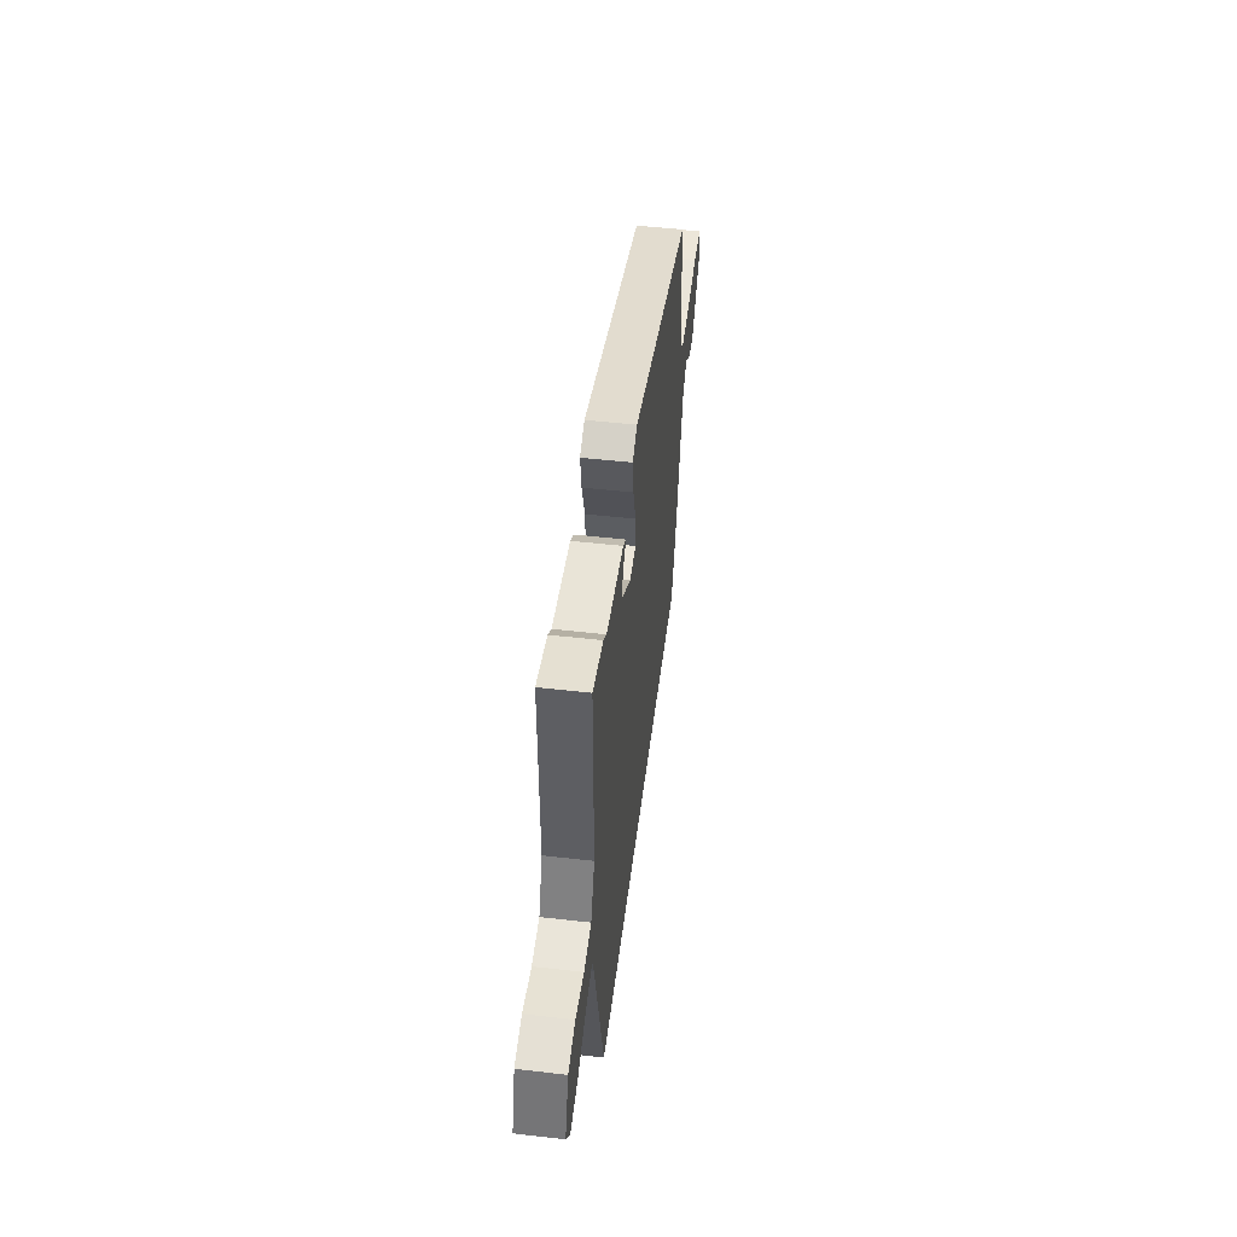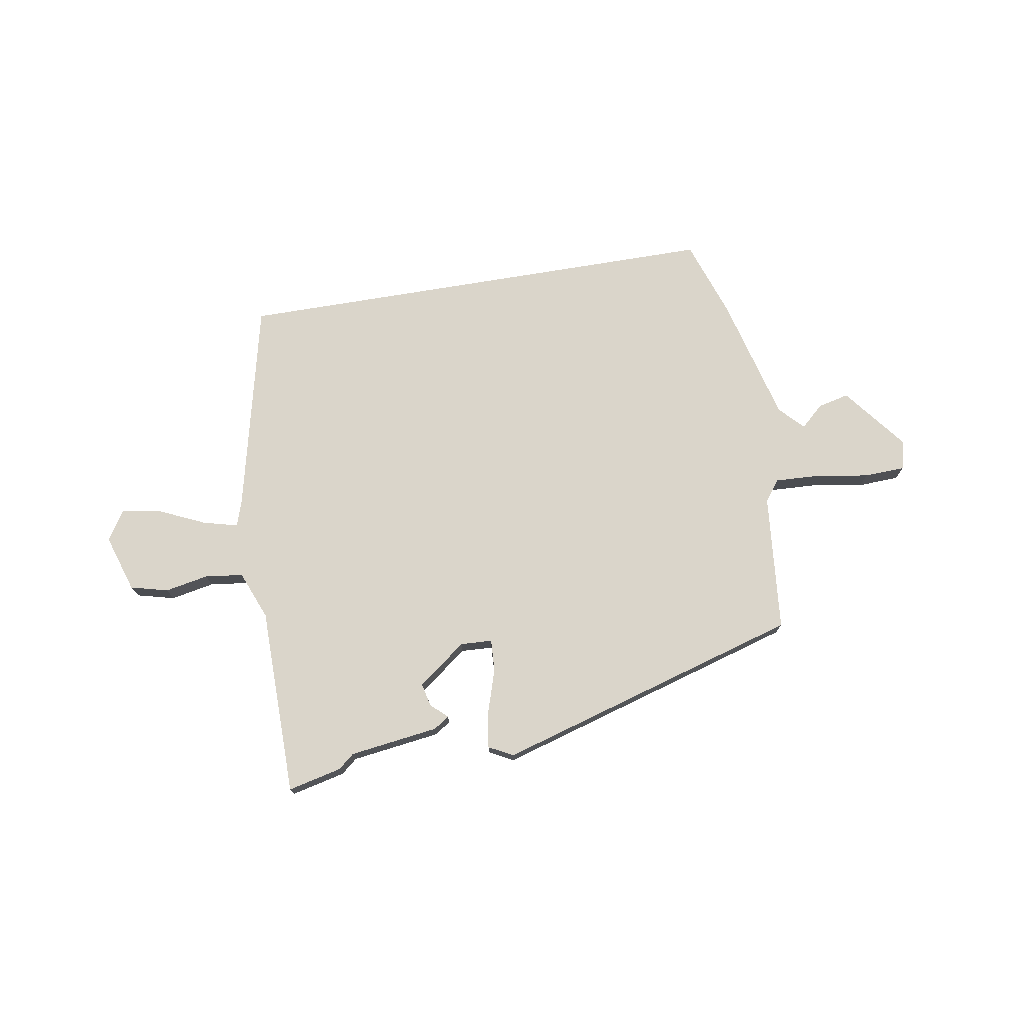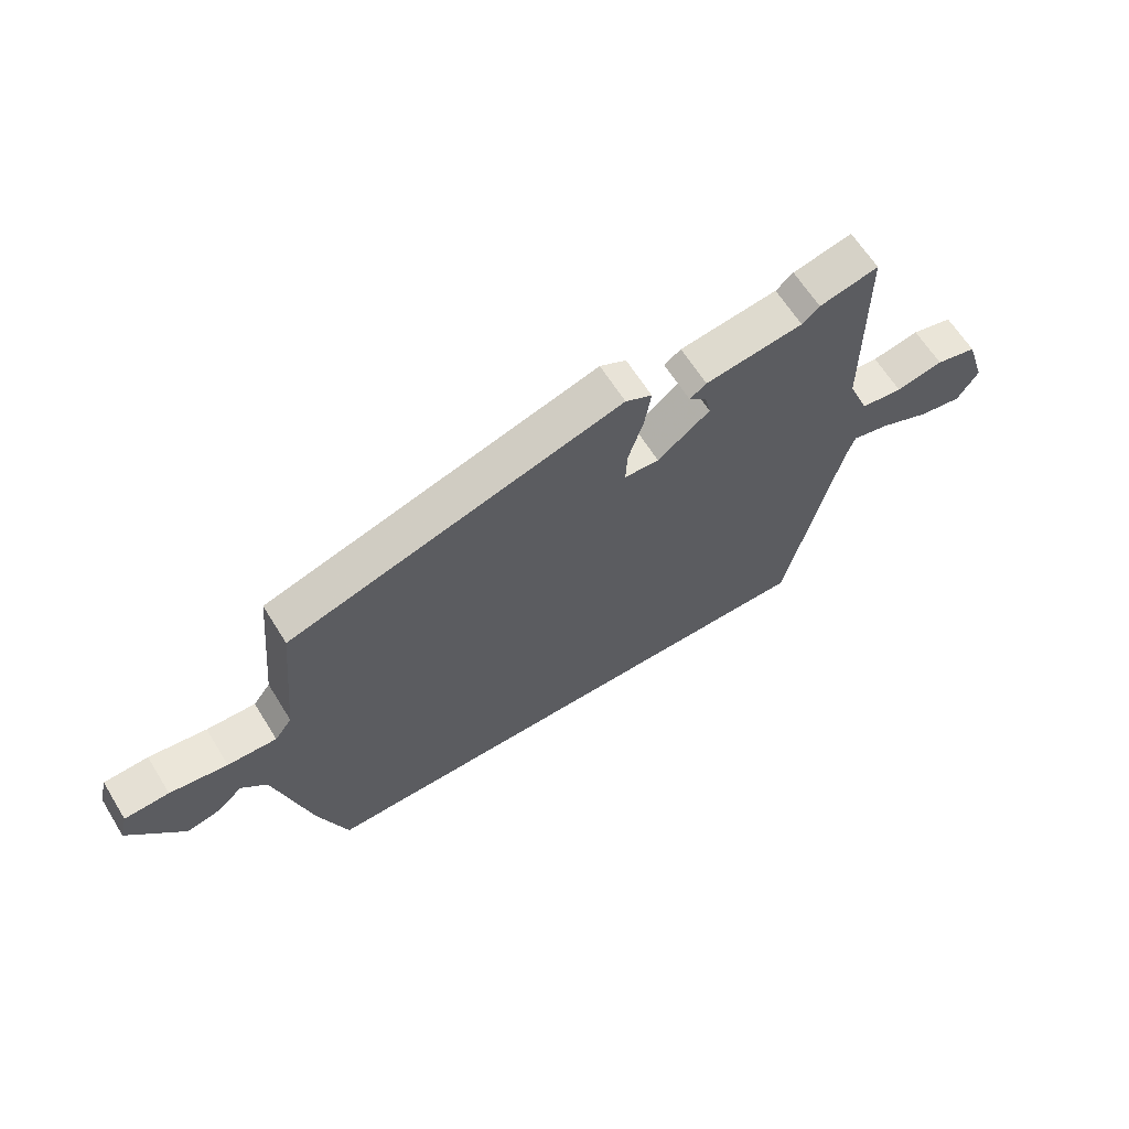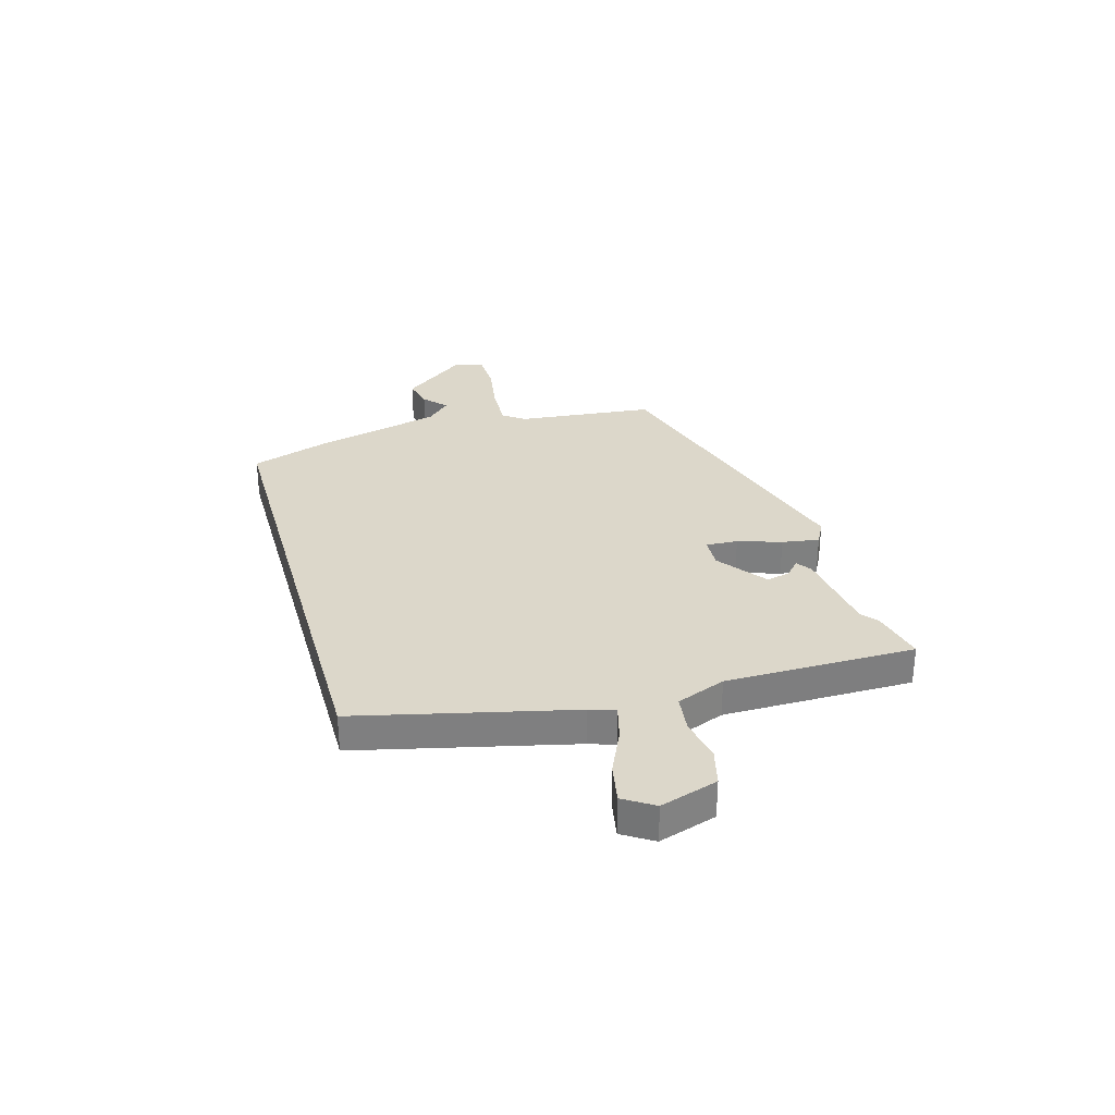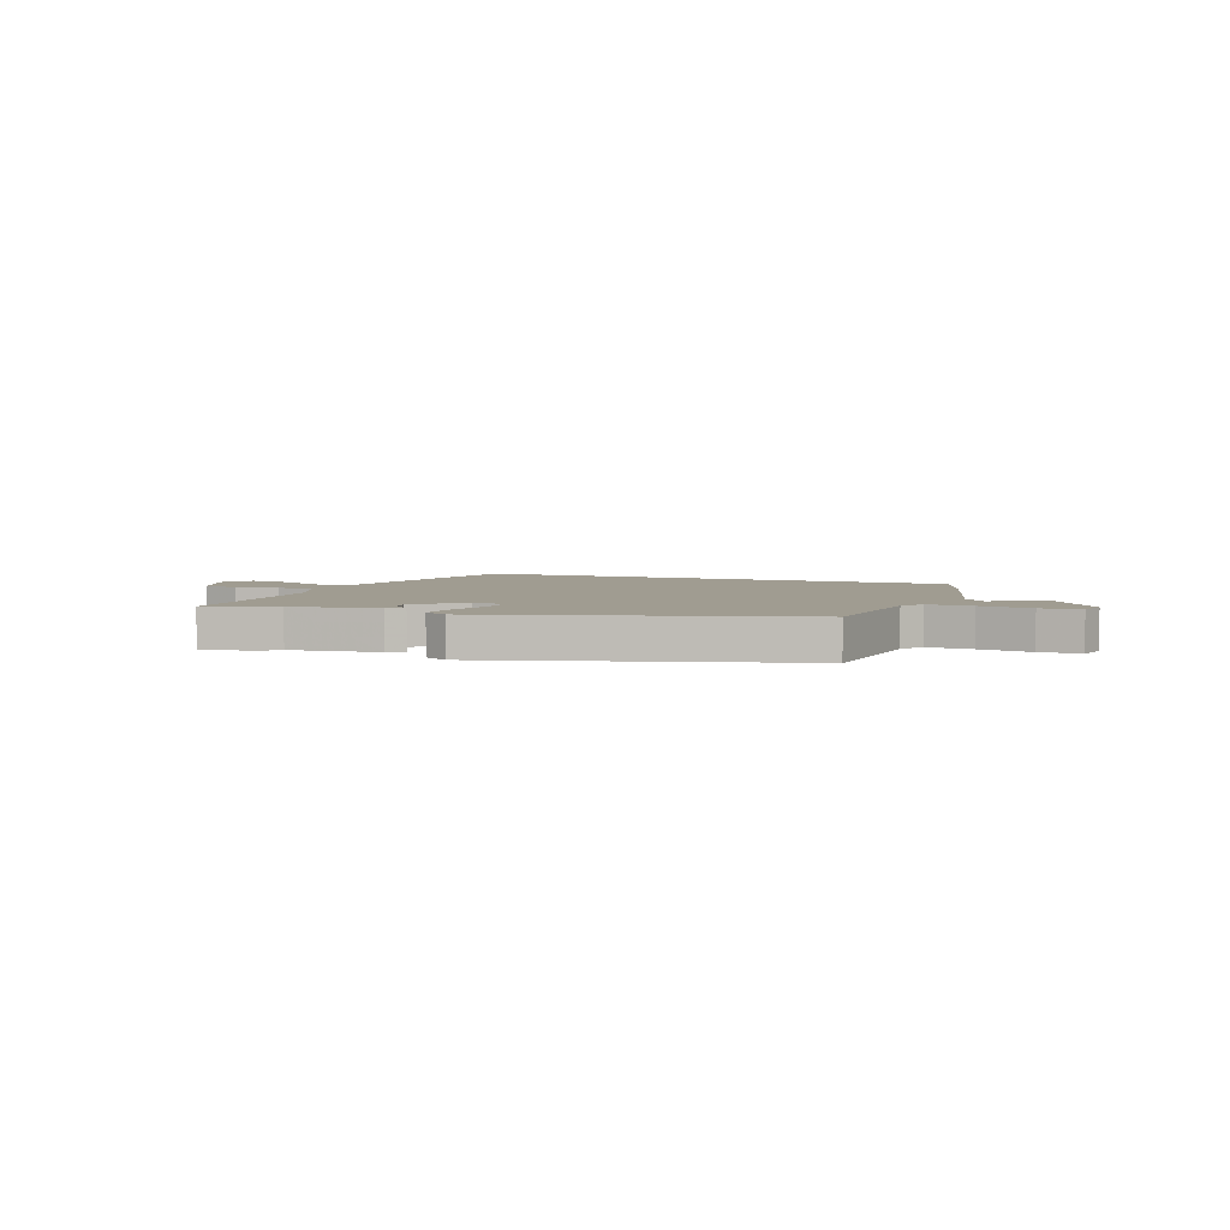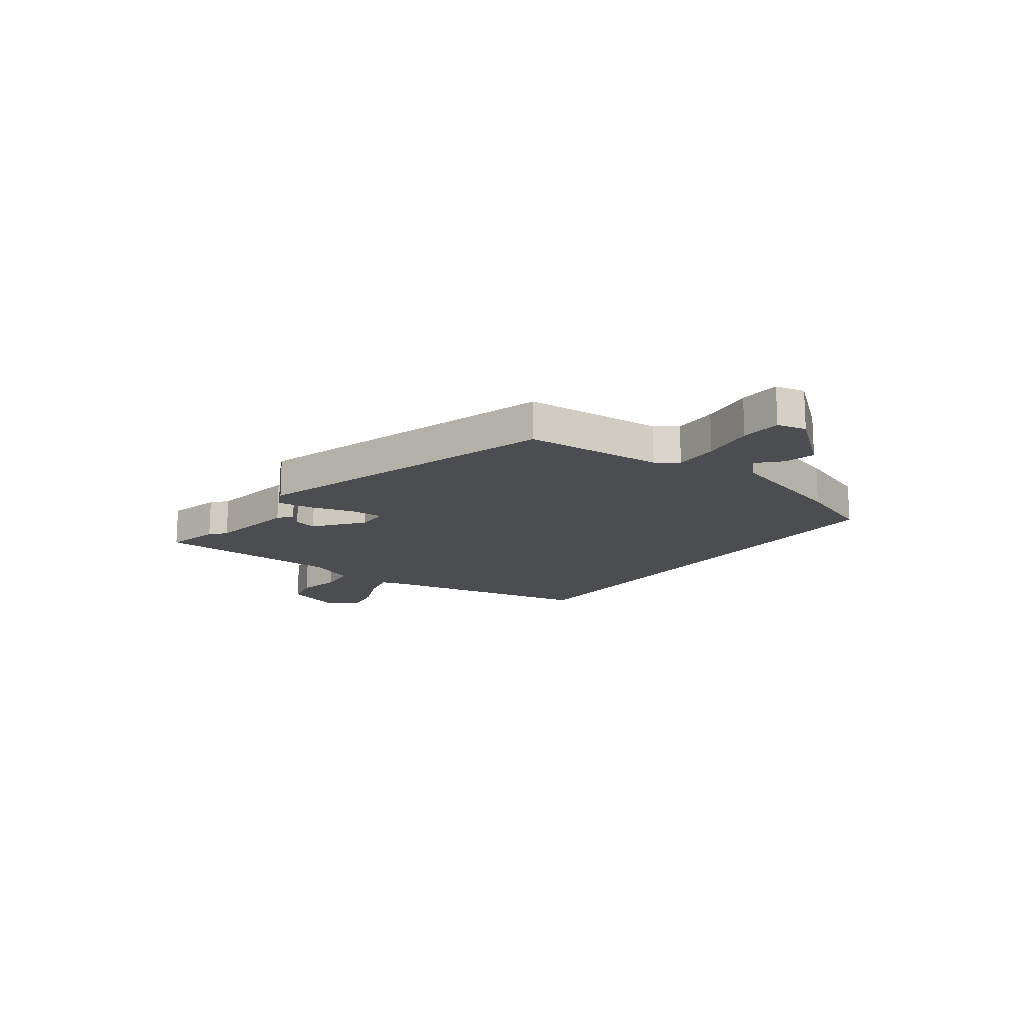
<metadata>
{"format":"obj","ext":"obj","renderer":"f3d","projection":"perspective","resolution":1024,"background":"white","views":[{"elev":50.5,"azim":-82.8,"up":"+Z"},{"elev":74.2,"azim":-9.5,"up":"+Y"},{"elev":63.8,"azim":148.2,"up":"+Z"},{"elev":30.5,"azim":-105.7,"up":"+Y"},{"elev":4.4,"azim":21.1,"up":"+Y"},{"elev":-15.7,"azim":52.5,"up":"+Y"}]}
</metadata>
<code>
v -0.52 0.07 0.505
v -0.418 0.07 0.481
v -0.388 0.07 0.456
v -0.219 0.07 0.433
v -0.19 0.07 0.413
v -0.221 0.07 0.385
v -0.231 0.07 0.341
v -0.14 0.07 0.272
v -0.08 0.07 0.275
v -0.083 0.07 0.335
v -0.109 0.07 0.417
v -0.12 0.07 0.487
v -0.074 0.07 0.511
v 0.505 0.07 0.34
v 0.53 0.07 0.079
v 0.56 0.07 0.039
v 0.645 0.07 0.043
v 0.745 0.07 0.059
v 0.822 0.07 0.056
v 0.836 0.07 0.001
v 0.741 0.07 -0.12
v 0.682 0.07 -0.106
v 0.639 0.07 -0.067
v 0.595 0.07 -0.112
v 0.532 0.07 -0.353
v 0.481 0.07 -0.5
v -0.448 0.07 -0.5
v -0.541 0.07 -0.098
v -0.557 0.07 -0.05
v -0.623 0.07 -0.067
v -0.709 0.07 -0.106
v -0.784 0.07 -0.12
v -0.82 0.07 -0.063
v -0.785 0.07 0.045
v -0.714 0.07 0.063
v -0.632 0.07 0.047
v -0.56 0.07 0.056
v -0.523 0.07 0.148
v -0.52 0 0.505
v -0.418 0 0.481
v -0.388 0 0.456
v -0.219 0 0.433
v -0.19 0 0.413
v -0.221 0 0.385
v -0.231 0 0.341
v -0.14 0 0.272
v -0.08 0 0.275
v -0.083 0 0.335
v -0.109 0 0.417
v -0.12 0 0.487
v -0.074 0 0.511
v 0.505 0 0.34
v 0.53 0 0.079
v 0.56 0 0.039
v 0.645 0 0.043
v 0.745 0 0.059
v 0.822 0 0.056
v 0.836 0 0.001
v 0.741 0 -0.12
v 0.682 0 -0.106
v 0.639 0 -0.067
v 0.595 0 -0.112
v 0.532 0 -0.353
v 0.481 0 -0.5
v -0.448 0 -0.5
v -0.541 0 -0.098
v -0.557 0 -0.05
v -0.623 0 -0.067
v -0.709 0 -0.106
v -0.784 0 -0.12
v -0.82 0 -0.063
v -0.785 0 0.045
v -0.714 0 0.063
v -0.632 0 0.047
v -0.56 0 0.056
v -0.523 0 0.148
f 34 35 36
f 33 34 36
f 32 33 36
f 31 32 36
f 30 31 36
f 29 30 36 37
f 28 29 37 38
f 27 28 38
f 26 27 38
f 25 26 38
f 24 25 38
f 21 22 23
f 20 21 23
f 19 20 23
f 18 19 23
f 17 18 23
f 16 17 23 24
f 15 16 24 38
f 13 14 15
f 12 13 15
f 11 12 15
f 10 11 15
f 9 10 15
f 8 9 15 38
f 3 4 5 6
f 3 6 7
f 38 1 2 3
f 3 7 8 38
f 74 73 72
f 74 72 71
f 74 71 70
f 74 70 69
f 74 69 68
f 75 74 68 67
f 76 75 67 66
f 76 66 65
f 76 65 64
f 76 64 63
f 76 63 62
f 61 60 59
f 61 59 58
f 61 58 57
f 61 57 56
f 61 56 55
f 62 61 55 54
f 76 62 54 53
f 53 52 51
f 53 51 50
f 53 50 49
f 53 49 48
f 53 48 47
f 76 53 47 46
f 44 43 42 41
f 45 44 41
f 41 40 39 76
f 76 46 45 41
f 1 39 40 2
f 2 40 41 3
f 3 41 42 4
f 4 42 43 5
f 5 43 44 6
f 6 44 45 7
f 7 45 46 8
f 8 46 47 9
f 9 47 48 10
f 10 48 49 11
f 11 49 50 12
f 12 50 51 13
f 13 51 52 14
f 14 52 53 15
f 15 53 54 16
f 16 54 55 17
f 17 55 56 18
f 18 56 57 19
f 19 57 58 20
f 20 58 59 21
f 21 59 60 22
f 22 60 61 23
f 23 61 62 24
f 24 62 63 25
f 25 63 64 26
f 26 64 65 27
f 27 65 66 28
f 28 66 67 29
f 29 67 68 30
f 30 68 69 31
f 31 69 70 32
f 32 70 71 33
f 33 71 72 34
f 34 72 73 35
f 35 73 74 36
f 36 74 75 37
f 37 75 76 38
f 38 76 39 1

</code>
